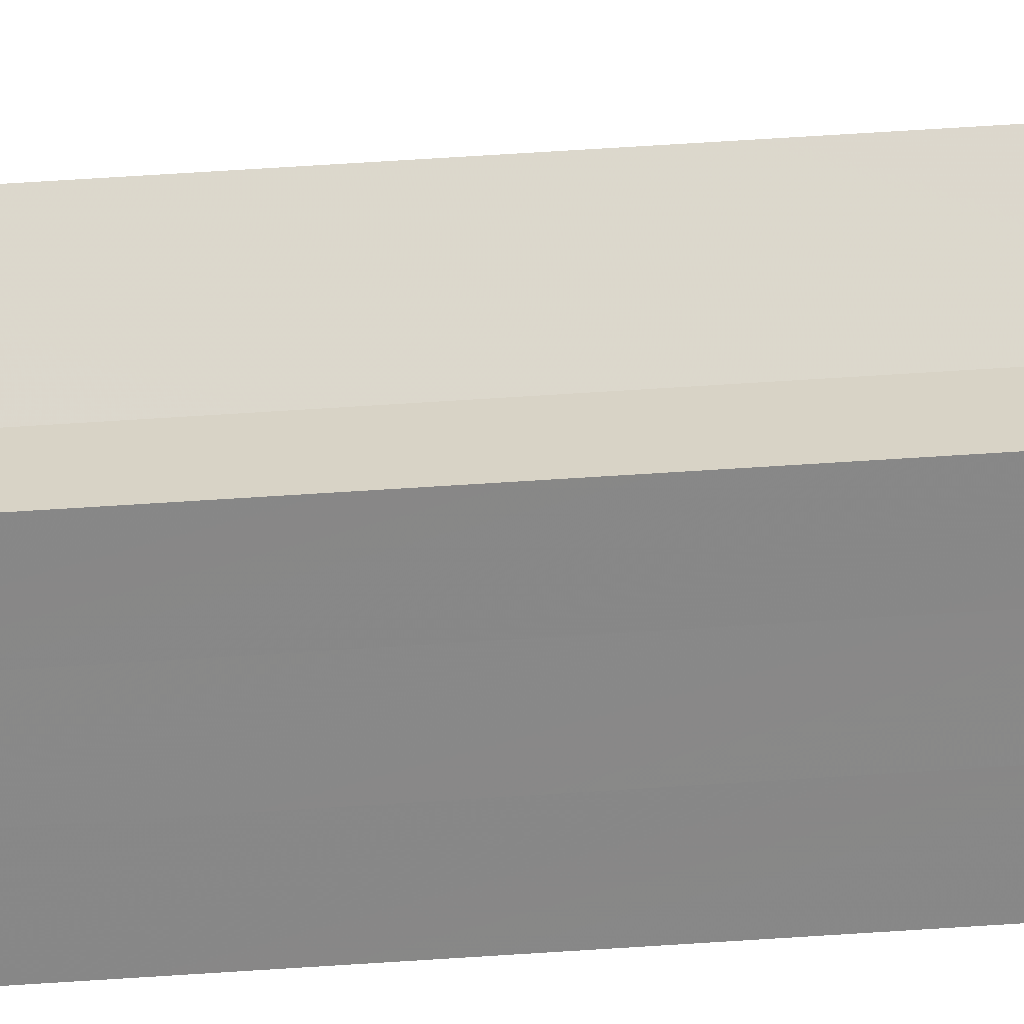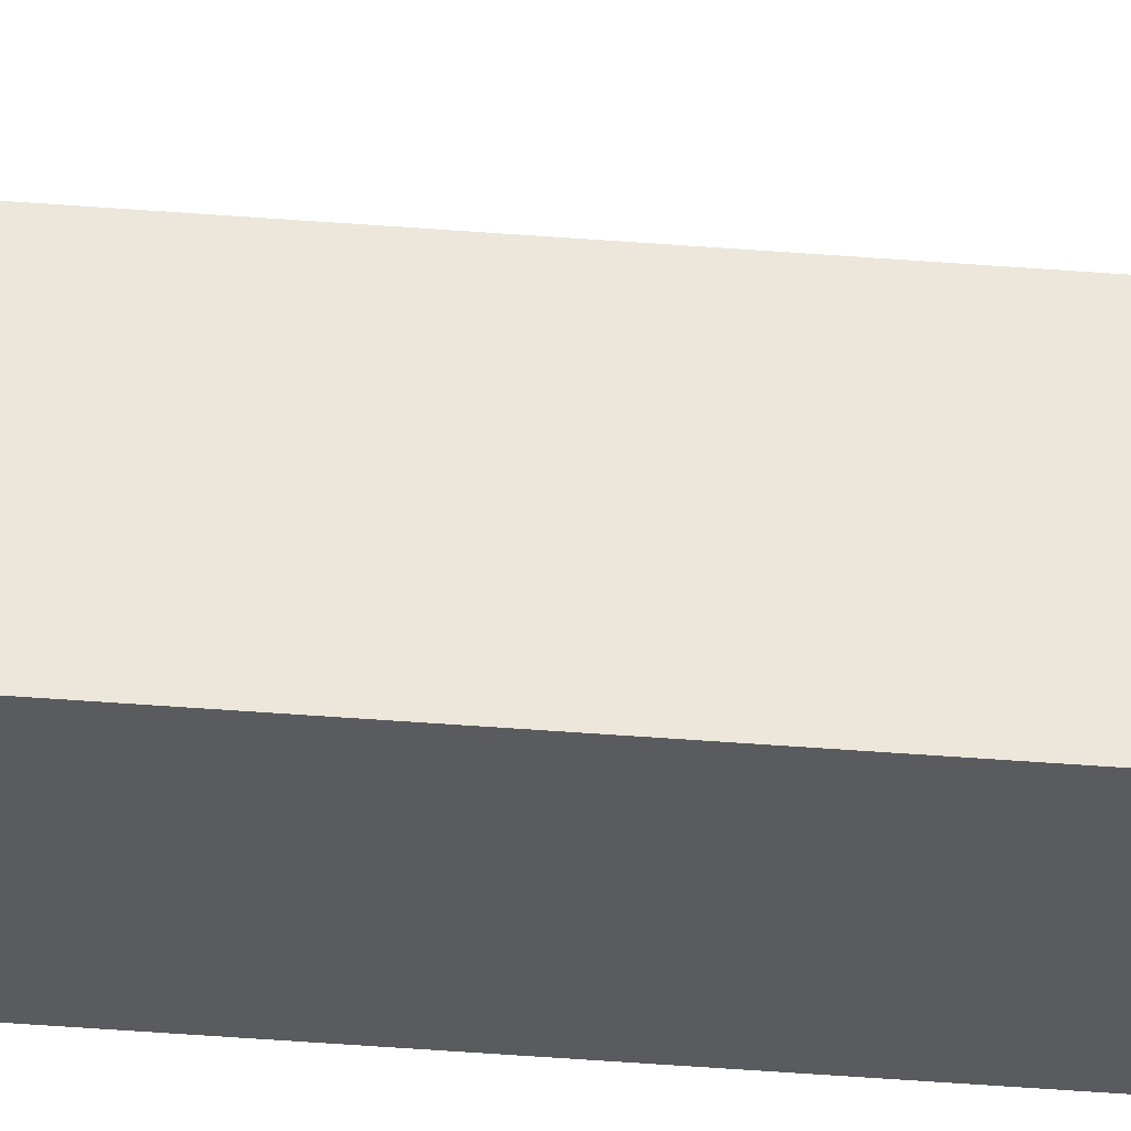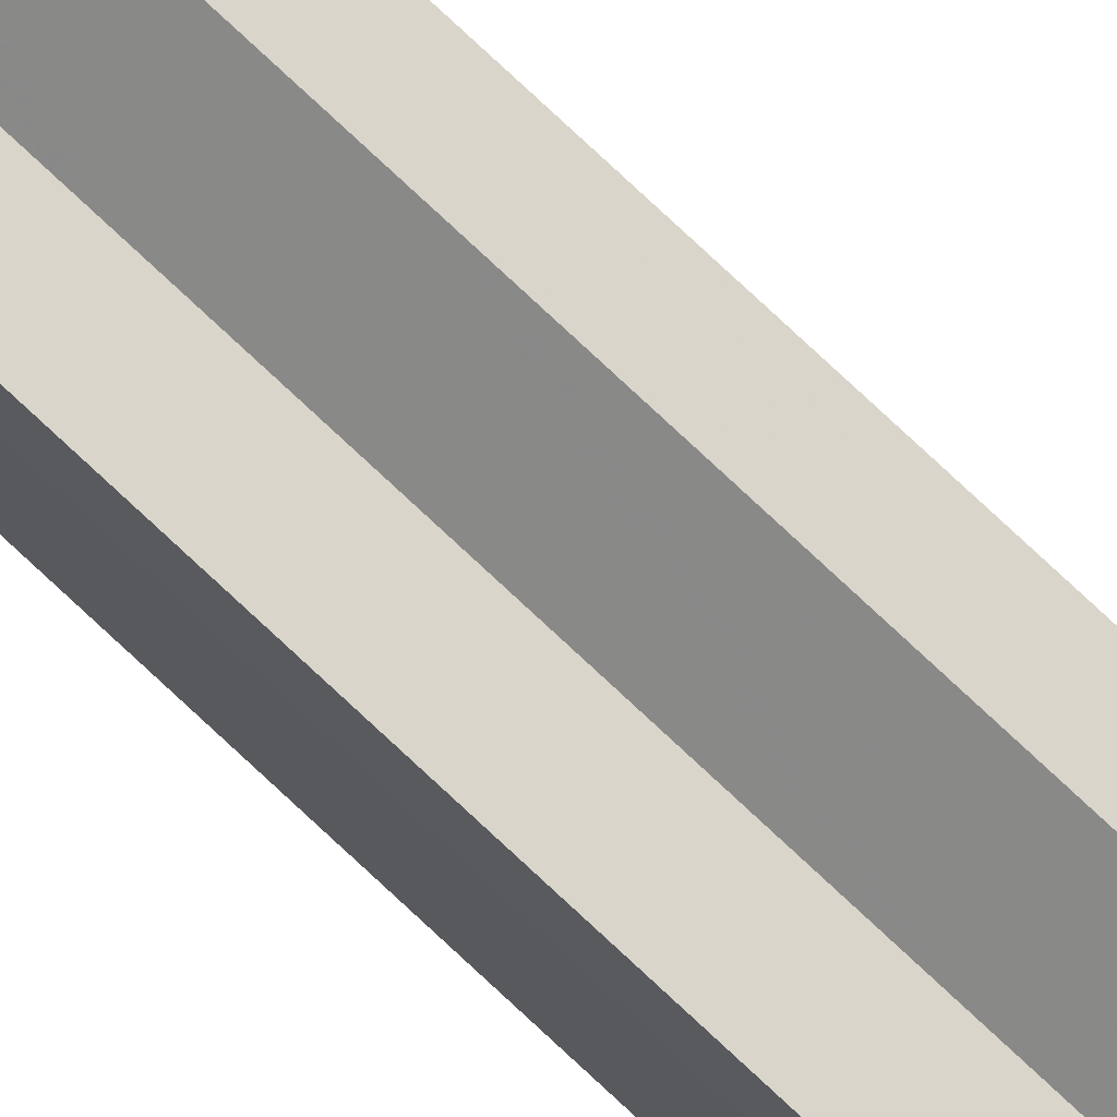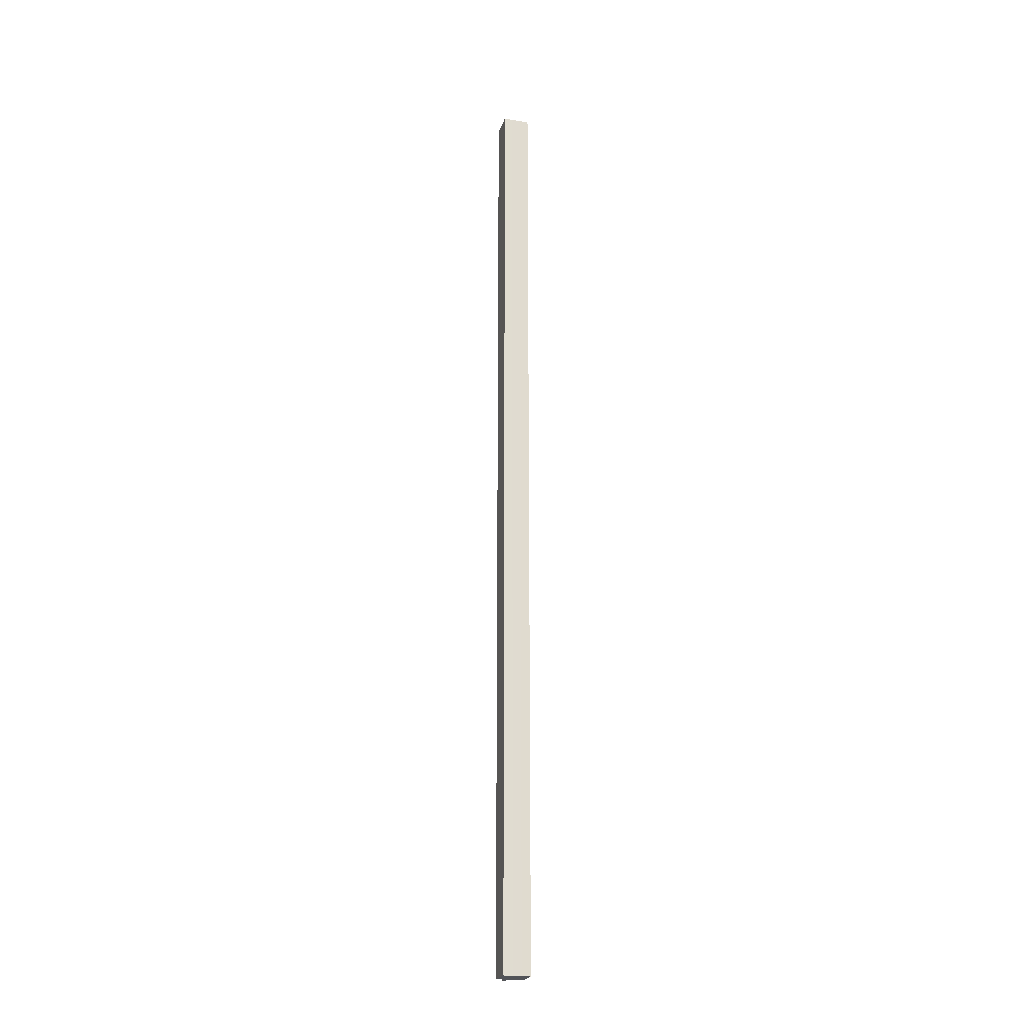
<metadata>
{"format":"obj","ext":"obj","renderer":"f3d","projection":"perspective","resolution":1024,"background":"white","views":[{"elev":27.9,"azim":82.7,"up":"+Y"},{"elev":-33.9,"azim":83.4,"up":"+Y"},{"elev":74.2,"azim":133.5,"up":"+Y"},{"elev":-22.4,"azim":-15.6,"up":"+Z"}]}
</metadata>
<code>
o 4132
v 2234 1893 9.6
v 2234 1893 9.6
v 2234 1893 10.67
v 2234 1893 9.6
v 2234 1893 10.67
v 2234 1893 9.6
v 2234 1893 10.67
v 2234 1893 9.6
v 2234 1893 10.67
v 2234 1893 9.6
v 2234 1893 10.67
v 2234 1893 9.6
v 2234 1893 10.67
v 2234 1893 9.6
v 2234 1893 9.6
v 2234 1893 9.6
v 2234 1893 9.6
v 2234 1893 9.6
v 2234 1893 10.67
v 2234 1893 10.67
v 2234 1893 10.67
v 2234 1893 9.6
v 2234 1893 9.6
v 2234 1893 9.6
v 2234 1893 9.6
v 2234 1893 10.67
v 2234 1893 9.6
v 2234 1893 10.67
v 2234 1893 10.67
v 2234 1893 9.6
v 2234 1893 10.67
v 2234 1893 9.6
v 2234 1893 9.6
v 2234 1893 10.67
v 2234 1893 9.6
v 2234 1893 9.6
v 2234 1893 9.6
v 2234 1893 9.6
v 2234 1893 10.67
v 2234 1893 9.6
v 2234 1893 10.67
v 2234 1893 9.6
v 2234 1893 9.6
v 2234 1893 9.6
v 2234 1893 9.6
v 2234 1893 9.6
v 2234 1893 10.67
v 2234 1893 10.67
v 2234 1893 9.6
v 2234 1893 9.6
v 2234 1893 10.67
v 2234 1893 10.67
v 2234 1893 10.67
v 2234 1893 10.67
v 2234 1893 10.67
v 2234 1893 9.6
v 2234 1893 10.67
v 2234 1893 9.6
v 2234 1893 9.6
v 2234 1893 9.6
v 2234 1893 9.6
v 2234 1893 10.67
v 2234 1893 9.6
v 2234 1893 10.67
v 2234 1893 10.67
v 2234 1893 10.67
v 2234 1893 10.67
v 2234 1893 10.67
v 2234 1893 10.67
v 2234 1893 10.67
v 2234 1893 10.67
v 2234 1893 10.67
v 2234 1893 10.67
v 2234 1893 10.67
v 2234 1893 10.67
v 2234 1893 10.67
v 2234 1893 10.67
v 2234 1893 9.6
v 2234 1893 9.6
v 2234 1893 10.67
f 1 2 3
f 4 1 5
f 6 4 7
f 7 8 9
f 9 10 11
f 11 12 13
f 14 12 15
f 14 16 12
f 14 15 17
f 14 18 16
f 19 18 20
f 21 22 19
f 23 24 21
f 24 25 26
f 14 17 27
f 28 27 29
f 14 27 30
f 31 32 28
f 14 30 33
f 34 35 31
f 36 37 34
f 37 38 39
f 38 40 41
f 14 33 42
f 14 42 43
f 14 43 44
f 14 44 45
f 14 45 46
f 47 45 48
f 49 50 47
f 51 46 52
f 53 42 54
f 55 56 53
f 57 58 55
f 59 60 57
f 60 61 62
f 61 63 64
f 65 52 66
f 65 66 67
f 65 67 68
f 65 68 69
f 65 69 70
f 65 70 71
f 65 71 72
f 65 72 73
f 65 73 74
f 65 74 75
f 65 75 76
f 65 76 77
f 78 79 80

</code>
